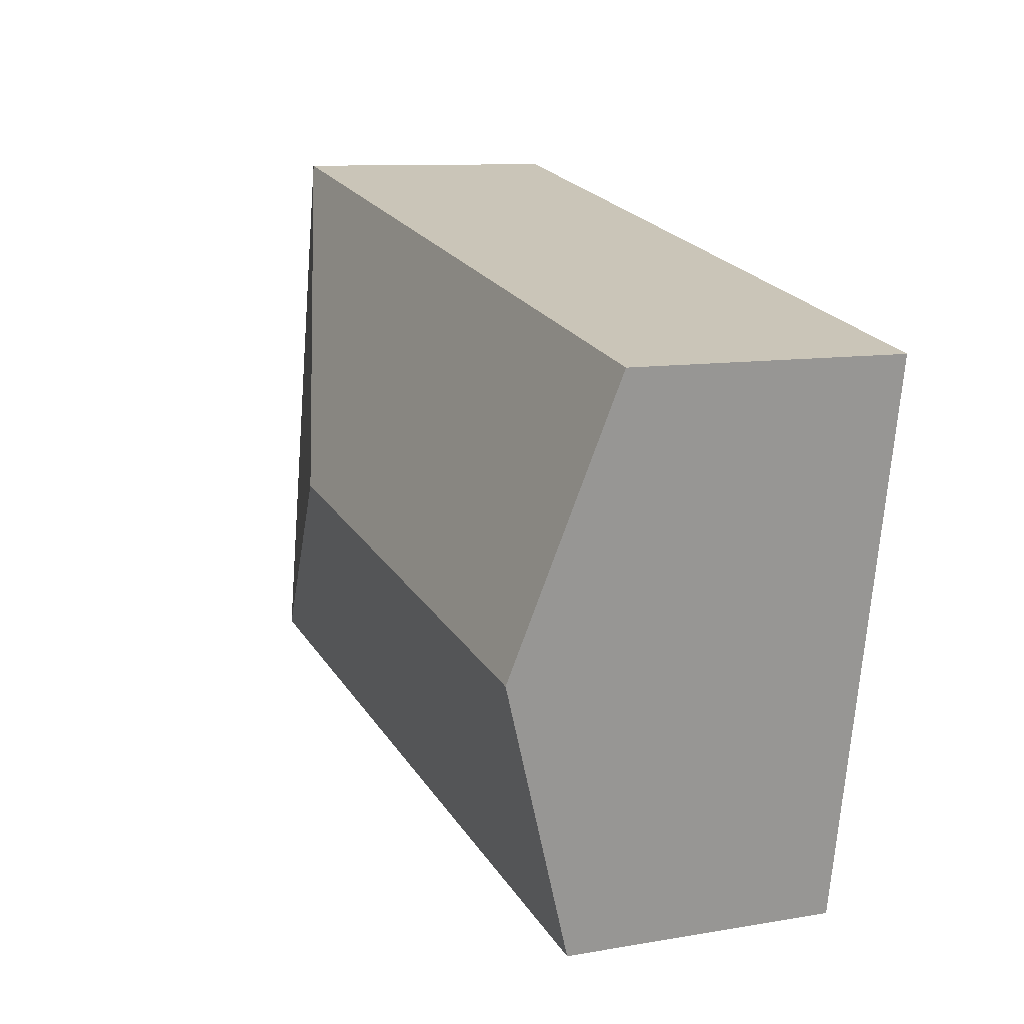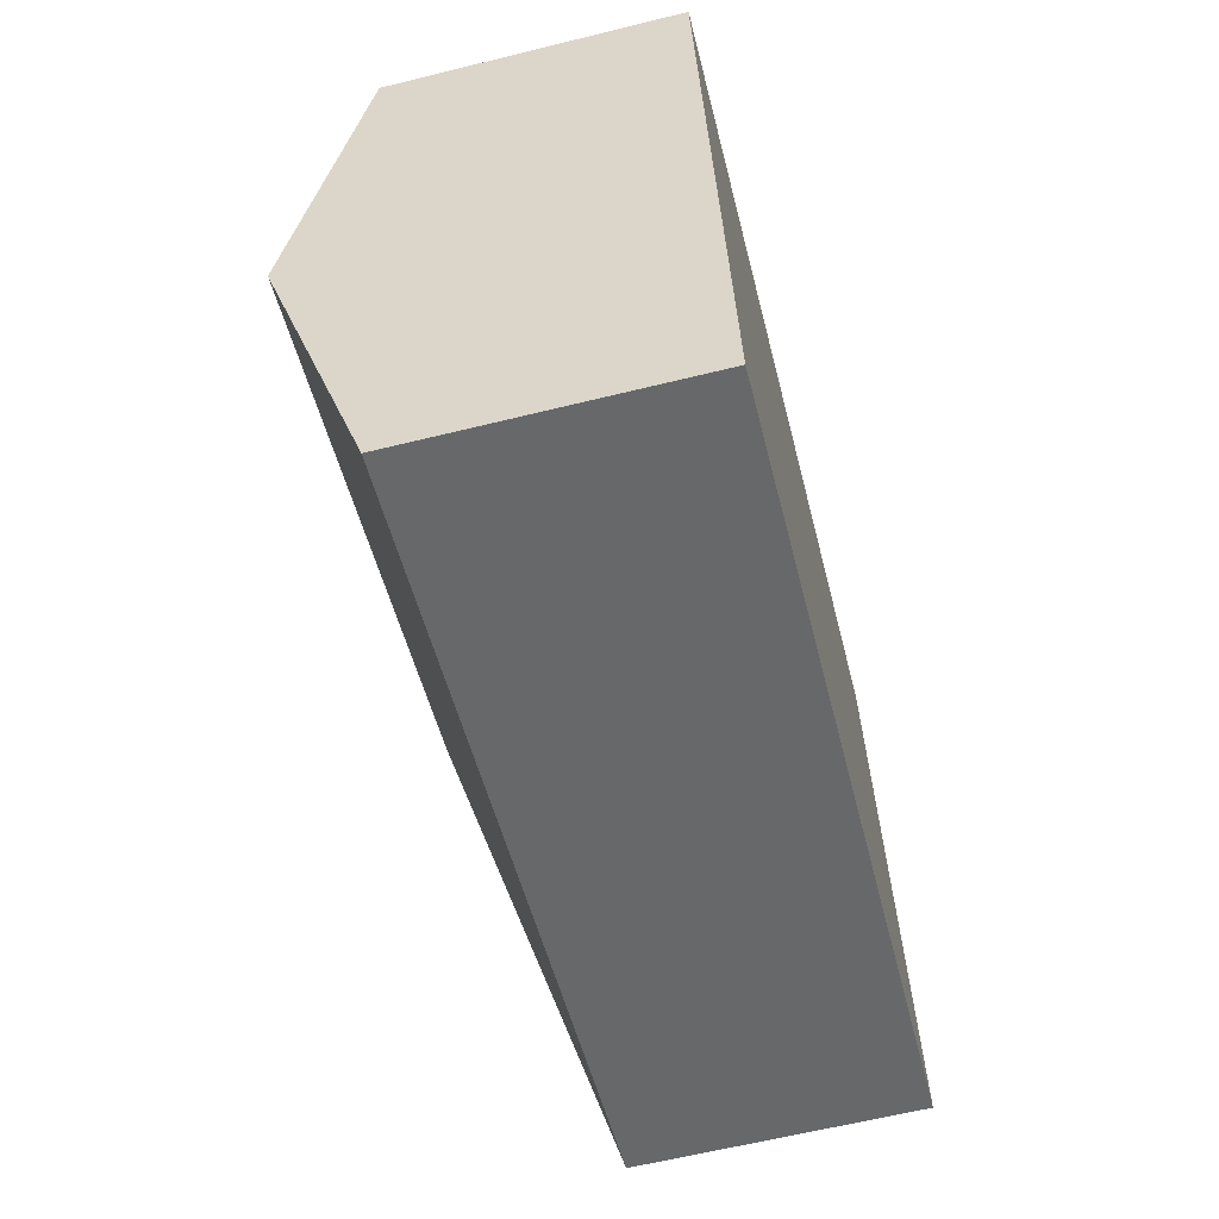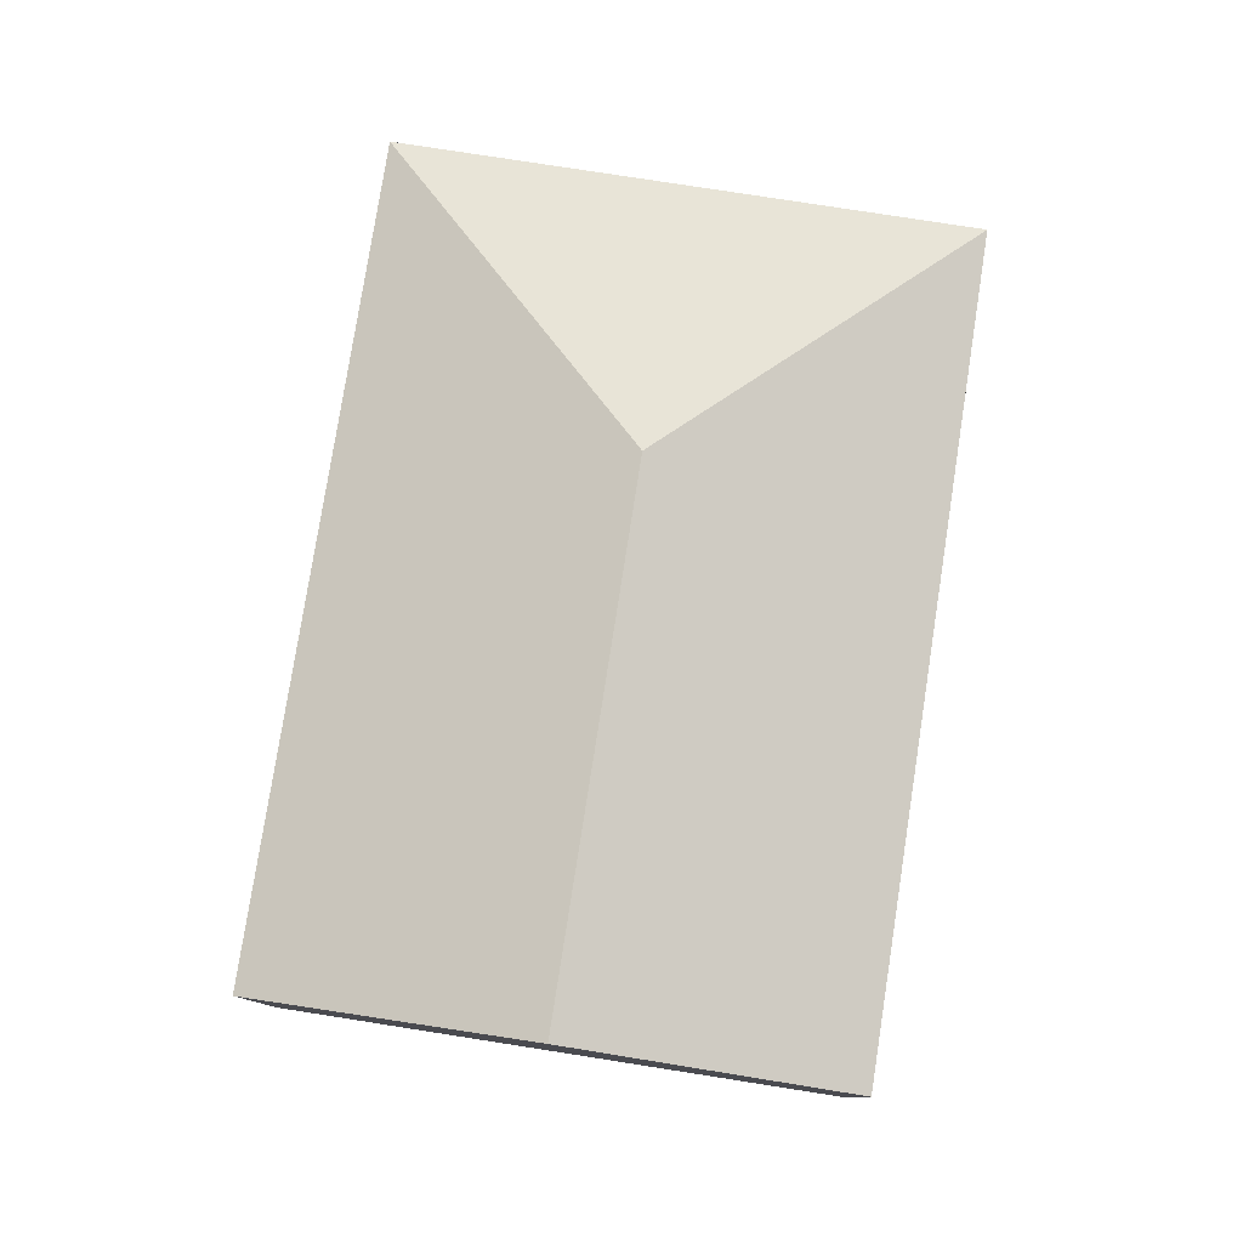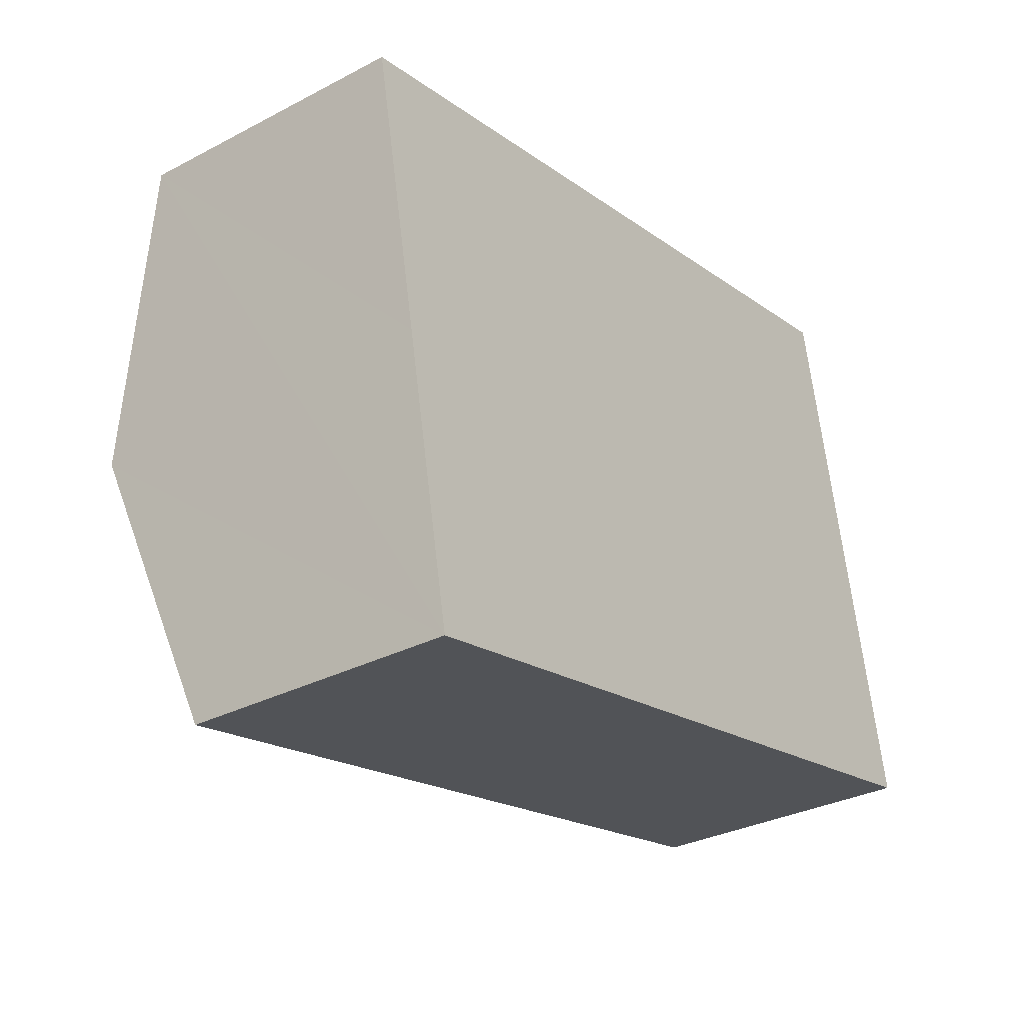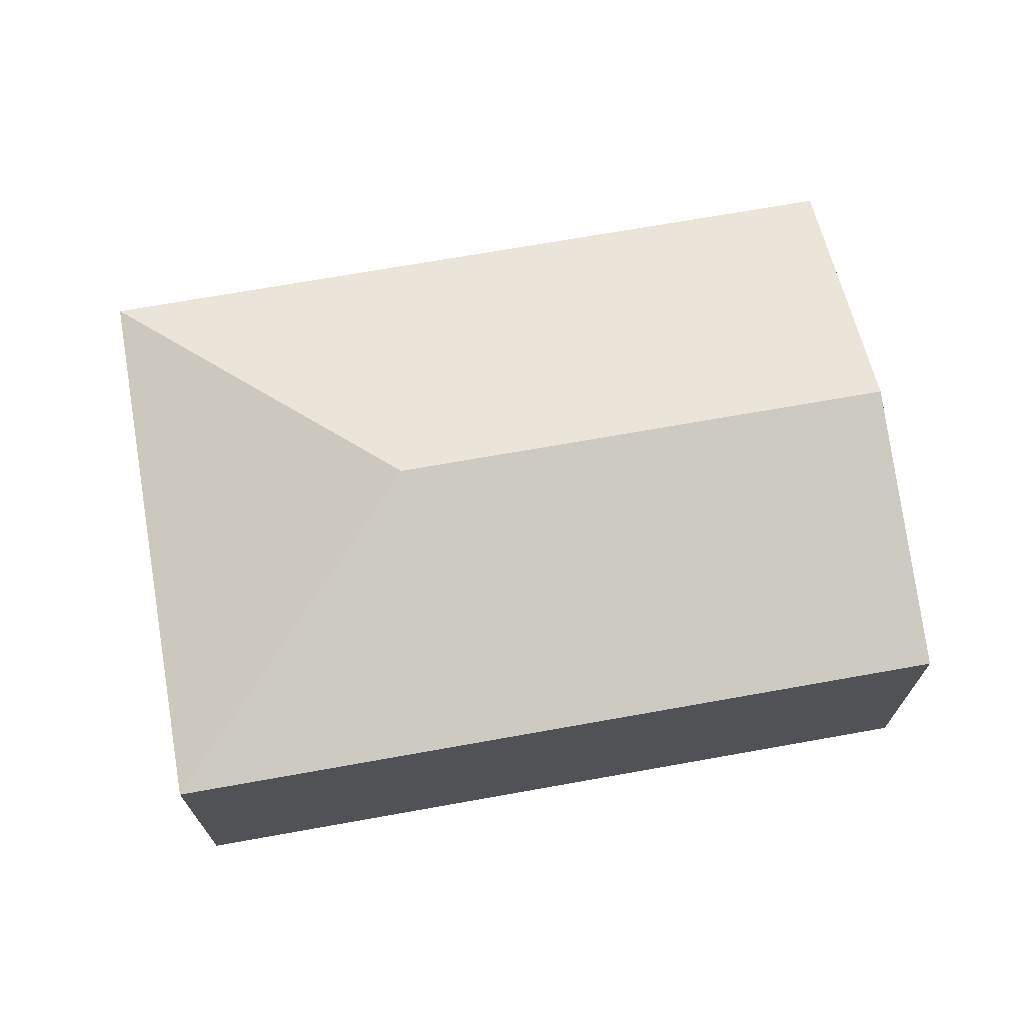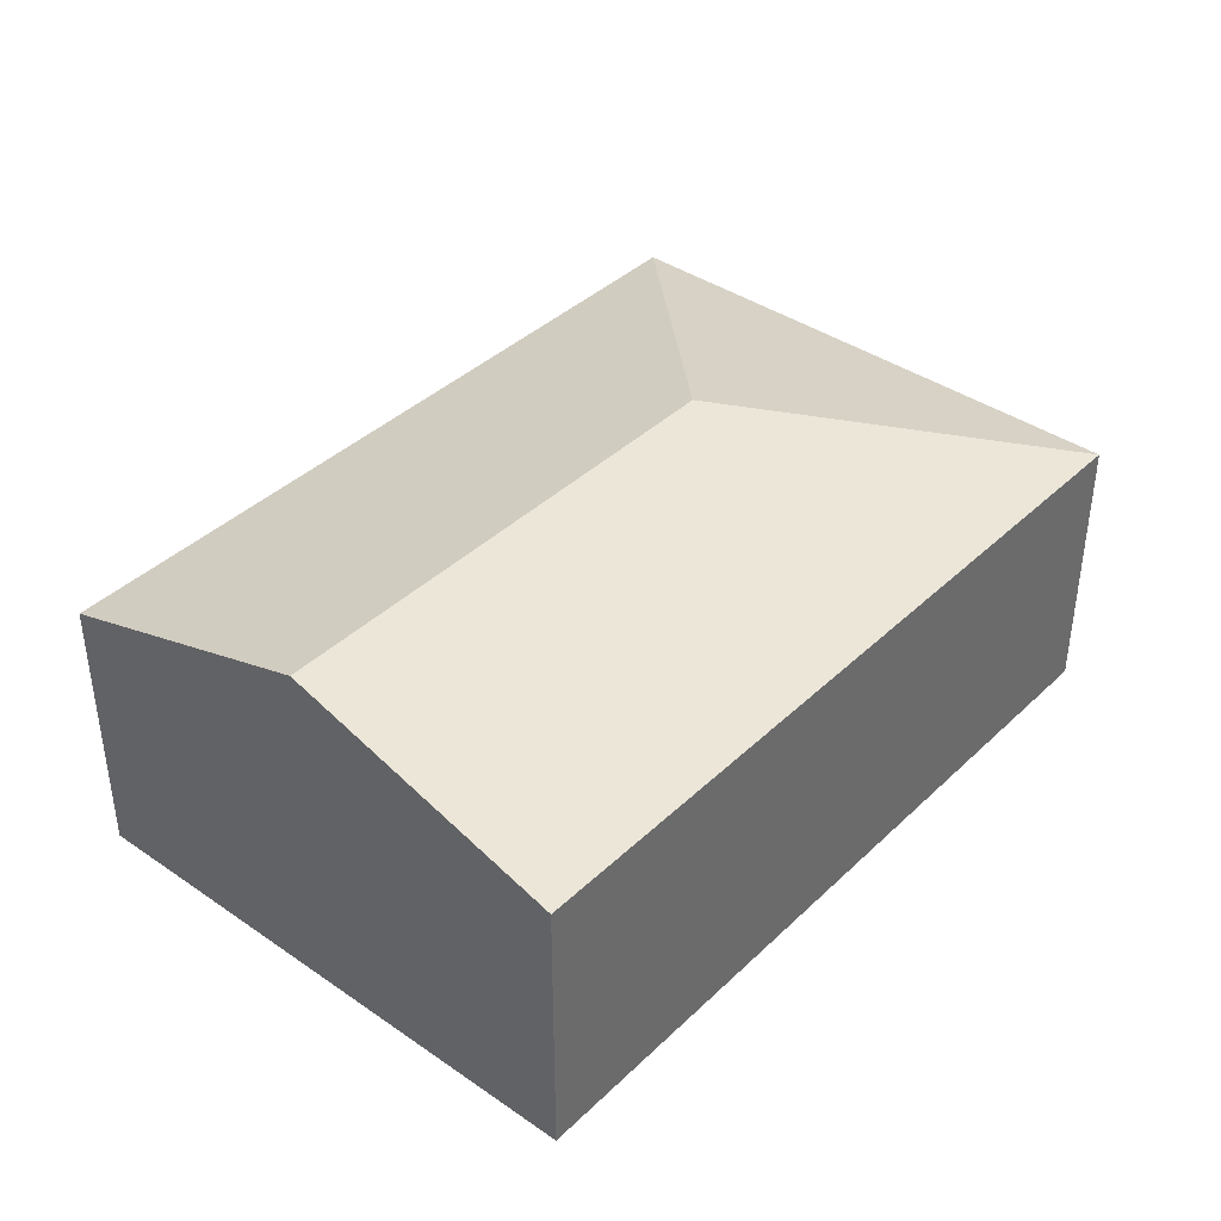
<metadata>
{"format":"obj","ext":"obj","renderer":"f3d","projection":"perspective","resolution":1024,"background":"white","views":[{"elev":9.9,"azim":-114.1,"up":"+Z"},{"elev":-62.8,"azim":-76.0,"up":"+Z"},{"elev":79.0,"azim":-92.2,"up":"+Y"},{"elev":-31.7,"azim":-53.6,"up":"+Z"},{"elev":69.8,"azim":158.8,"up":"+Y"},{"elev":39.5,"azim":-60.5,"up":"+Y"}]}
</metadata>
<code>
v  4.498 2.903 -1.414
v  0 2.219 1.359e-16
v  6.275 2.219 1.225
v  0.432 2.903 -2.209
v  7.138 2.219 -3.191
v  0.863 2.219 -4.417
v  0.863 2.705e-16 -4.417
v  0.432 1.353e-16 -2.209
v  0 0 0
v  6.275 -7.501e-17 1.225
v  7.138 1.954e-16 -3.191
g defaultobject
f 1 2 3
f 2 1 4
f 1 3 5
f 4 5 6
f 5 4 1
f 7 4 6
f 4 7 2
f 2 7 8
f 2 8 9
f 9 3 2
f 3 9 10
f 10 5 3
f 5 10 11
f 11 6 5
f 6 11 7
f 8 10 9
f 10 8 7
f 10 7 11

</code>
